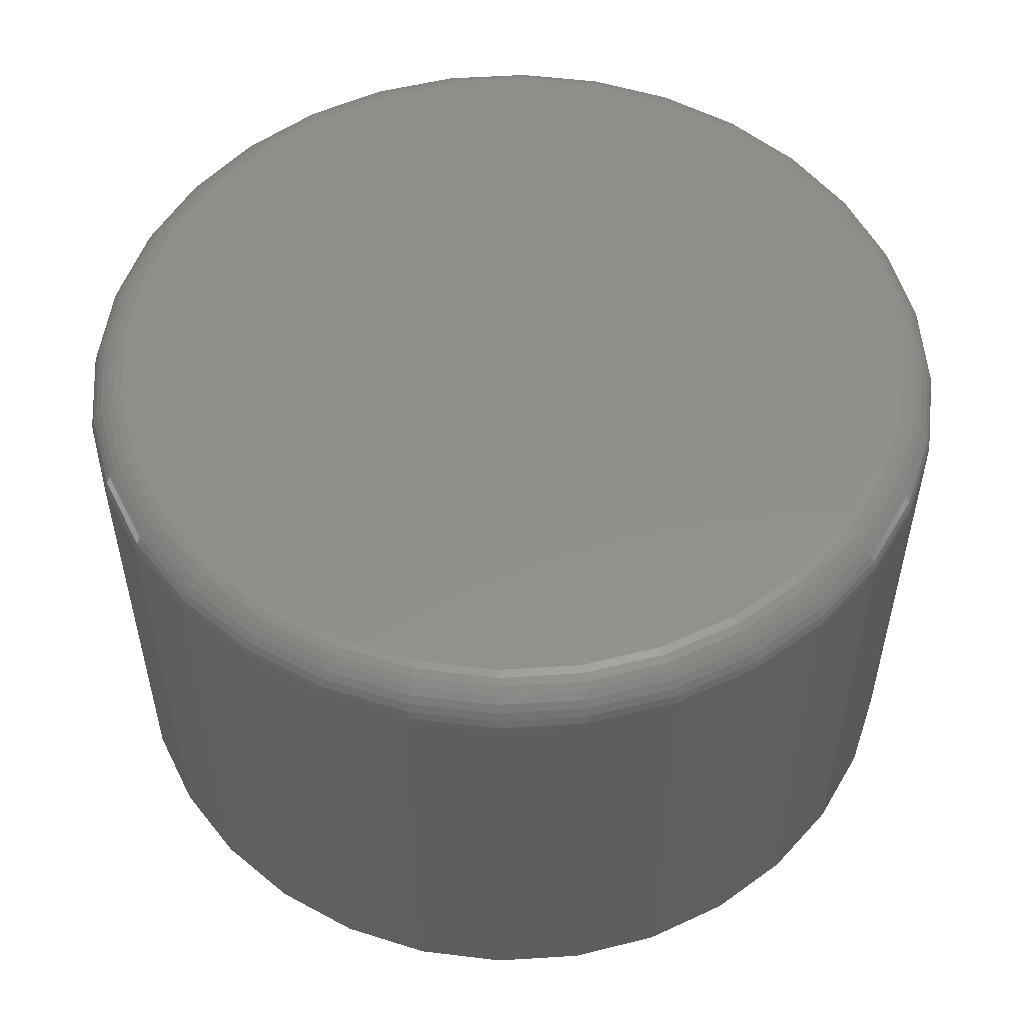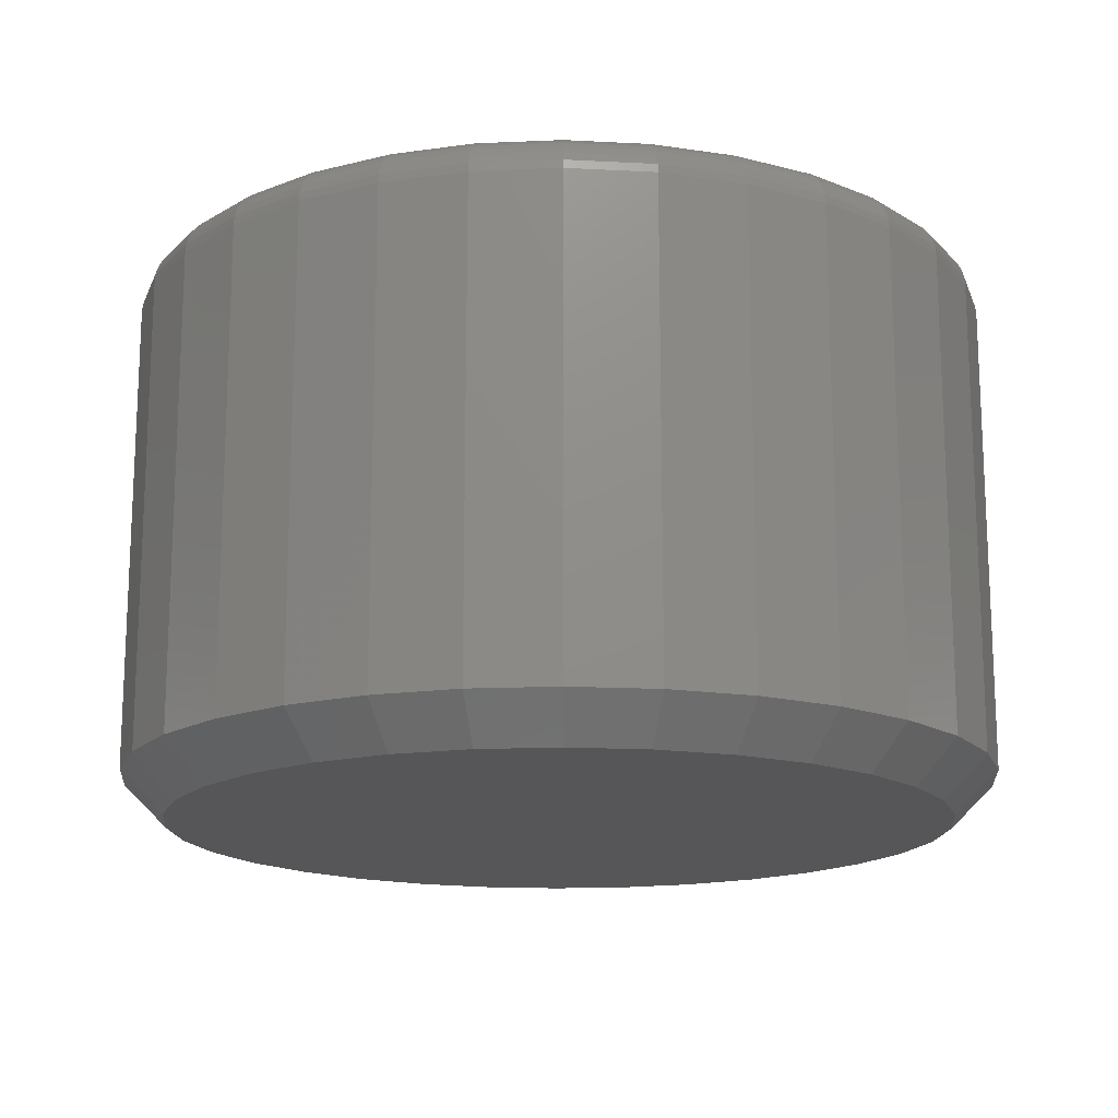
<metadata>
{"format":"stl","ext":"stl","renderer":"f3d","projection":"perspective","resolution":1024,"background":"white","views":[{"elev":53.2,"azim":-110.7,"up":"+Z"},{"elev":-16.1,"azim":-0.5,"up":"+Z"}]}
</metadata>
<code>
# stl→obj: 352 verts, 700 faces
v 0.08684 -8.946e-17 0.007812
v 0.08684 -8.946e-17 0.09375
v 0.08533 -0.0154 0.007812
v 0.08533 -0.0154 0.09375
v 0.08083 -0.03021 0.007812
v 0.08083 -0.03021 0.09375
v 0.07354 -0.04386 0.007812
v 0.07354 -0.04386 0.09375
v 0.06372 -0.05582 0.007812
v 0.06372 -0.05582 0.09375
v 0.05176 -0.06564 0.007812
v 0.05176 -0.06564 0.09375
v 0.03811 -0.07294 0.007812
v 0.03811 -0.07294 0.09375
v 0.0233 -0.07743 0.007812
v 0.0233 -0.07743 0.09375
v 0.007895 -0.07895 0.007812
v 0.007895 -0.07895 0.09375
v -0.007507 -0.07743 0.007812
v -0.007507 -0.07743 0.09375
v -0.02232 -0.07294 0.007812
v -0.02232 -0.07294 0.09375
v -0.03597 -0.06564 0.007812
v -0.03597 -0.06564 0.09375
v -0.04793 -0.05582 0.007812
v -0.04793 -0.05582 0.09375
v -0.05775 -0.04386 0.007812
v -0.05775 -0.04386 0.09375
v -0.06504 -0.03021 0.007812
v -0.06504 -0.03021 0.09375
v -0.06954 -0.0154 0.007812
v -0.06954 -0.0154 0.09375
v -0.07105 9.668e-18 0.007812
v -0.07105 9.668e-18 0.09375
v -0.06954 0.0154 0.007812
v -0.06954 0.0154 0.09375
v -0.06504 0.03021 0.007812
v -0.06504 0.03021 0.09375
v -0.05775 0.04386 0.007812
v -0.05775 0.04386 0.09375
v -0.04793 0.05582 0.007812
v -0.04793 0.05582 0.09375
v -0.03597 0.06564 0.007812
v -0.03597 0.06564 0.09375
v -0.02232 0.07294 0.007812
v -0.02232 0.07294 0.09375
v -0.007507 0.07743 0.007812
v -0.007507 0.07743 0.09375
v 0.007895 0.07895 0.007812
v 0.007895 0.07895 0.09375
v 0.0233 0.07743 0.007812
v 0.0233 0.07743 0.09375
v 0.03811 0.07294 0.007812
v 0.03811 0.07294 0.09375
v 0.05176 0.06564 0.007812
v 0.05176 0.06564 0.09375
v 0.06372 0.05582 0.007812
v 0.06372 0.05582 0.09375
v 0.07354 0.04386 0.007812
v 0.07354 0.04386 0.09375
v 0.08083 0.03021 0.007812
v 0.08083 0.03021 0.09375
v 0.08533 0.0154 0.007812
v 0.08533 0.0154 0.09375
v -0.005983 0.06977 0.1016
v 0.02177 0.06977 0.1016
v 0.007895 0.07113 0.1016
v -0.01933 0.06572 0.1016
v 0.03512 0.06572 0.1016
v -0.03163 0.05915 0.1016
v 0.04742 0.05915 0.1016
v -0.04241 0.0503 0.1016
v 0.05819 0.0503 0.1016
v -0.05125 0.03952 0.1016
v 0.06704 0.03952 0.1016
v 0.06704 -0.03952 0.1016
v -0.04241 -0.0503 0.1016
v 0.05819 -0.0503 0.1016
v -0.03163 -0.05915 0.1016
v 0.04742 -0.05915 0.1016
v -0.01933 -0.06572 0.1016
v 0.03512 -0.06572 0.1016
v -0.005983 -0.06977 0.1016
v 0.02177 -0.06977 0.1016
v 0.007895 -0.07113 0.1016
v 0.07361 0.02722 0.1016
v -0.05783 0.02722 0.1016
v 0.07766 0.01388 0.1016
v -0.06187 0.01388 0.1016
v 0.07903 -7.029e-17 0.1016
v -0.06324 5.061e-17 0.1016
v 0.07766 -0.01388 0.1016
v -0.06187 -0.01388 0.1016
v 0.07361 -0.02722 0.1016
v -0.05783 -0.02722 0.1016
v -0.05125 -0.03952 0.1016
v -0.06476 4.163e-17 0.1014
v -0.06337 0.01418 0.1014
v -0.06623 4.163e-17 0.101
v -0.06481 0.01446 0.101
v -0.06758 4.163e-17 0.1002
v -0.06613 0.01472 0.1002
v -0.06876 4.163e-17 0.09927
v -0.06729 0.01496 0.09927
v -0.06974 3.469e-17 0.09809
v -0.06824 0.01515 0.09809
v -0.07046 3.469e-17 0.09674
v -0.06895 0.01529 0.09674
v -0.0709 4.163e-17 0.09527
v -0.06939 0.01537 0.09527
v 0.07916 0.01418 0.1014
v 0.08055 -1.18e-16 0.1014
v 0.0806 0.01446 0.101
v 0.08202 -1.11e-16 0.101
v 0.08192 0.01472 0.1002
v 0.08337 -1.11e-16 0.1002
v 0.08308 0.01496 0.09927
v 0.08455 -1.249e-16 0.09927
v 0.08403 0.01515 0.09809
v 0.08553 -1.18e-16 0.09809
v 0.08474 0.01529 0.09674
v 0.08625 -1.18e-16 0.09674
v 0.08518 0.01537 0.09527
v 0.08669 -1.249e-16 0.09527
v 0.07502 0.02781 0.1014
v 0.07638 0.02837 0.101
v 0.07762 0.02888 0.1002
v 0.07872 0.02934 0.09927
v 0.07962 0.02971 0.09809
v 0.08028 0.02998 0.09674
v 0.08069 0.03015 0.09527
v 0.06831 0.04037 0.1014
v 0.06953 0.04118 0.101
v 0.07065 0.04193 0.1002
v 0.07163 0.04259 0.09927
v 0.07244 0.04313 0.09809
v 0.07304 0.04353 0.09674
v 0.07341 0.04378 0.09527
v 0.05927 0.05138 0.1014
v 0.06031 0.05241 0.101
v 0.06126 0.05337 0.1002
v 0.0621 0.05421 0.09927
v 0.06279 0.05489 0.09809
v 0.0633 0.0554 0.09674
v 0.06361 0.05572 0.09527
v 0.04826 0.06041 0.1014
v 0.04908 0.06163 0.101
v 0.04983 0.06276 0.1002
v 0.05048 0.06374 0.09927
v 0.05102 0.06455 0.09809
v 0.05143 0.06515 0.09674
v 0.05167 0.06552 0.09527
v 0.0357 0.06713 0.1014
v 0.03626 0.06848 0.101
v 0.03678 0.06973 0.1002
v 0.03723 0.07082 0.09927
v 0.0376 0.07172 0.09809
v 0.03788 0.07239 0.09674
v 0.03805 0.0728 0.09527
v 0.02207 0.07126 0.1014
v 0.02236 0.0727 0.101
v 0.02262 0.07403 0.1002
v 0.02285 0.07519 0.09927
v 0.02304 0.07614 0.09809
v 0.02318 0.07685 0.09674
v 0.02327 0.07728 0.09527
v 0.007895 0.07266 0.1014
v 0.007895 0.07412 0.101
v 0.007895 0.07548 0.1002
v 0.007895 0.07666 0.09927
v 0.007895 0.07763 0.09809
v 0.007895 0.07835 0.09674
v 0.007895 0.0788 0.09527
v -0.00628 0.07126 0.1014
v -0.006566 0.0727 0.101
v -0.00683 0.07403 0.1002
v -0.007061 0.07519 0.09927
v -0.00725 0.07614 0.09809
v -0.007391 0.07685 0.09674
v -0.007478 0.07728 0.09527
v -0.01991 0.06713 0.1014
v -0.02047 0.06848 0.101
v -0.02099 0.06973 0.1002
v -0.02144 0.07082 0.09927
v -0.02181 0.07172 0.09809
v -0.02209 0.07239 0.09674
v -0.02226 0.0728 0.09527
v -0.03247 0.06041 0.1014
v -0.03329 0.06163 0.101
v -0.03404 0.06276 0.1002
v -0.03469 0.06374 0.09927
v -0.03523 0.06455 0.09809
v -0.03564 0.06515 0.09674
v -0.03588 0.06552 0.09527
v -0.04348 0.05138 0.1014
v -0.04452 0.05241 0.101
v -0.04547 0.05337 0.1002
v -0.04631 0.05421 0.09927
v -0.047 0.05489 0.09809
v -0.04751 0.0554 0.09674
v -0.04782 0.05572 0.09527
v -0.05252 0.04037 0.1014
v -0.05374 0.04118 0.101
v -0.05486 0.04193 0.1002
v -0.05585 0.04259 0.09927
v -0.05665 0.04313 0.09809
v -0.05725 0.04353 0.09674
v -0.05762 0.04378 0.09527
v -0.05923 0.02781 0.1014
v -0.06059 0.02837 0.101
v -0.06184 0.02888 0.1002
v -0.06293 0.02934 0.09927
v -0.06383 0.02971 0.09809
v -0.06449 0.02998 0.09674
v -0.0649 0.03015 0.09527
v 0.07916 -0.01418 0.1014
v 0.0806 -0.01446 0.101
v 0.08192 -0.01472 0.1002
v 0.08308 -0.01496 0.09927
v 0.08403 -0.01515 0.09809
v 0.08474 -0.01529 0.09674
v 0.08518 -0.01537 0.09527
v -0.06337 -0.01418 0.1014
v -0.06481 -0.01446 0.101
v -0.06613 -0.01472 0.1002
v -0.06729 -0.01496 0.09927
v -0.06824 -0.01515 0.09809
v -0.06895 -0.01529 0.09674
v -0.06939 -0.01537 0.09527
v -0.05923 -0.02781 0.1014
v -0.06059 -0.02837 0.101
v -0.06184 -0.02888 0.1002
v -0.06293 -0.02934 0.09927
v -0.06383 -0.02971 0.09809
v -0.06449 -0.02998 0.09674
v -0.0649 -0.03015 0.09527
v -0.05252 -0.04037 0.1014
v -0.05374 -0.04118 0.101
v -0.05486 -0.04193 0.1002
v -0.05585 -0.04259 0.09927
v -0.05665 -0.04313 0.09809
v -0.05725 -0.04353 0.09674
v -0.05762 -0.04378 0.09527
v -0.04348 -0.05138 0.1014
v -0.04452 -0.05241 0.101
v -0.04547 -0.05337 0.1002
v -0.04631 -0.05421 0.09927
v -0.047 -0.05489 0.09809
v -0.04751 -0.0554 0.09674
v -0.04782 -0.05572 0.09527
v -0.03247 -0.06041 0.1014
v -0.03329 -0.06163 0.101
v -0.03404 -0.06276 0.1002
v -0.03469 -0.06374 0.09927
v -0.03523 -0.06455 0.09809
v -0.03564 -0.06515 0.09674
v -0.03588 -0.06552 0.09527
v -0.01991 -0.06713 0.1014
v -0.02047 -0.06848 0.101
v -0.02099 -0.06973 0.1002
v -0.02144 -0.07082 0.09927
v -0.02181 -0.07172 0.09809
v -0.02209 -0.07239 0.09674
v -0.02226 -0.0728 0.09527
v -0.00628 -0.07126 0.1014
v -0.006566 -0.0727 0.101
v -0.00683 -0.07403 0.1002
v -0.007061 -0.07519 0.09927
v -0.00725 -0.07614 0.09809
v -0.007391 -0.07685 0.09674
v -0.007478 -0.07728 0.09527
v 0.007895 -0.07266 0.1014
v 0.007895 -0.07412 0.101
v 0.007895 -0.07548 0.1002
v 0.007895 -0.07666 0.09927
v 0.007895 -0.07763 0.09809
v 0.007895 -0.07835 0.09674
v 0.007895 -0.0788 0.09527
v 0.02207 -0.07126 0.1014
v 0.02236 -0.0727 0.101
v 0.02262 -0.07403 0.1002
v 0.02285 -0.07519 0.09927
v 0.02304 -0.07614 0.09809
v 0.02318 -0.07685 0.09674
v 0.02327 -0.07728 0.09527
v 0.0357 -0.06713 0.1014
v 0.03626 -0.06848 0.101
v 0.03678 -0.06973 0.1002
v 0.03723 -0.07082 0.09927
v 0.0376 -0.07172 0.09809
v 0.03788 -0.07239 0.09674
v 0.03805 -0.0728 0.09527
v 0.04826 -0.06041 0.1014
v 0.04908 -0.06163 0.101
v 0.04983 -0.06276 0.1002
v 0.05048 -0.06374 0.09927
v 0.05102 -0.06455 0.09809
v 0.05143 -0.06515 0.09674
v 0.05167 -0.06552 0.09527
v 0.05927 -0.05138 0.1014
v 0.06031 -0.05241 0.101
v 0.06126 -0.05337 0.1002
v 0.0621 -0.05421 0.09927
v 0.06279 -0.05489 0.09809
v 0.0633 -0.0554 0.09674
v 0.06361 -0.05572 0.09527
v 0.06831 -0.04037 0.1014
v 0.06953 -0.04118 0.101
v 0.07065 -0.04193 0.1002
v 0.07163 -0.04259 0.09927
v 0.07244 -0.04313 0.09809
v 0.07304 -0.04353 0.09674
v 0.07341 -0.04378 0.09527
v 0.07502 -0.02781 0.1014
v 0.07638 -0.02837 0.101
v 0.07762 -0.02888 0.1002
v 0.07872 -0.02934 0.09927
v 0.07962 -0.02971 0.09809
v 0.08028 -0.02998 0.09674
v 0.08069 -0.03015 0.09527
v 0.007895 0.07113 0
v 0.02177 0.06977 0
v -0.005983 0.06977 0
v -0.01933 0.06572 0
v 0.03512 0.06572 0
v -0.03163 0.05915 0
v 0.04742 0.05915 0
v -0.04241 0.0503 0
v 0.05819 0.0503 0
v -0.05125 0.03952 0
v 0.06704 0.03952 0
v 0.05819 -0.0503 0
v -0.04241 -0.0503 0
v 0.06704 -0.03952 0
v -0.03163 -0.05915 0
v 0.04742 -0.05915 0
v -0.01933 -0.06572 0
v 0.03512 -0.06572 0
v -0.005983 -0.06977 0
v 0.02177 -0.06977 0
v 0.007895 -0.07113 0
v -0.05125 -0.03952 0
v -0.05783 -0.02722 0
v 0.07361 -0.02722 0
v -0.06187 -0.01388 0
v 0.07766 -0.01388 0
v -0.06324 -1.257e-17 0
v 0.07903 -7.029e-17 0
v -0.06187 0.01388 0
v 0.07766 0.01388 0
v -0.05783 0.02722 0
v 0.07361 0.02722 0
f 1 2 3
f 3 2 4
f 3 4 5
f 5 4 6
f 5 6 7
f 7 6 8
f 7 8 9
f 9 8 10
f 9 10 11
f 11 10 12
f 11 12 13
f 13 12 14
f 13 14 15
f 15 14 16
f 15 16 17
f 17 16 18
f 17 18 19
f 19 18 20
f 19 20 21
f 21 20 22
f 21 22 23
f 23 22 24
f 23 24 25
f 25 24 26
f 25 26 27
f 27 26 28
f 27 28 29
f 29 28 30
f 29 30 31
f 31 30 32
f 31 32 33
f 33 32 34
f 33 34 35
f 35 34 36
f 35 36 37
f 37 36 38
f 37 38 39
f 39 38 40
f 39 40 41
f 41 40 42
f 41 42 43
f 43 42 44
f 43 44 45
f 45 44 46
f 45 46 47
f 47 46 48
f 47 48 49
f 49 48 50
f 49 50 51
f 51 50 52
f 51 52 53
f 53 52 54
f 53 54 55
f 55 54 56
f 55 56 57
f 57 56 58
f 57 58 59
f 59 58 60
f 59 60 61
f 61 60 62
f 61 62 63
f 63 62 64
f 63 64 1
f 1 64 2
f 65 66 67
f 66 65 68
f 66 68 69
f 69 68 70
f 69 70 71
f 71 70 72
f 71 72 73
f 73 72 74
f 73 74 75
f 76 77 78
f 78 77 79
f 78 79 80
f 80 79 81
f 80 81 82
f 82 81 83
f 82 83 84
f 84 83 85
f 75 74 86
f 86 74 87
f 86 87 88
f 88 87 89
f 88 89 90
f 90 89 91
f 90 91 92
f 92 91 93
f 92 93 94
f 94 93 95
f 94 95 76
f 76 95 96
f 76 96 77
f 91 89 97
f 97 89 98
f 97 98 99
f 99 98 100
f 99 100 101
f 101 100 102
f 101 102 103
f 103 102 104
f 103 104 105
f 105 104 106
f 105 106 107
f 107 106 108
f 107 108 109
f 109 108 110
f 109 110 34
f 34 110 36
f 88 90 111
f 111 90 112
f 111 112 113
f 113 112 114
f 113 114 115
f 115 114 116
f 115 116 117
f 117 116 118
f 117 118 119
f 119 118 120
f 119 120 121
f 121 120 122
f 121 122 123
f 123 122 124
f 123 124 64
f 64 124 2
f 86 88 125
f 125 88 111
f 125 111 126
f 126 111 113
f 126 113 127
f 127 113 115
f 127 115 128
f 128 115 117
f 128 117 129
f 129 117 119
f 129 119 130
f 130 119 121
f 130 121 131
f 131 121 123
f 131 123 62
f 62 123 64
f 75 86 132
f 132 86 125
f 132 125 133
f 133 125 126
f 133 126 134
f 134 126 127
f 134 127 135
f 135 127 128
f 135 128 136
f 136 128 129
f 136 129 137
f 137 129 130
f 137 130 138
f 138 130 131
f 138 131 60
f 60 131 62
f 73 75 139
f 139 75 132
f 139 132 140
f 140 132 133
f 140 133 141
f 141 133 134
f 141 134 142
f 142 134 135
f 142 135 143
f 143 135 136
f 143 136 144
f 144 136 137
f 144 137 145
f 145 137 138
f 145 138 58
f 58 138 60
f 71 73 146
f 146 73 139
f 146 139 147
f 147 139 140
f 147 140 148
f 148 140 141
f 148 141 149
f 149 141 142
f 149 142 150
f 150 142 143
f 150 143 151
f 151 143 144
f 151 144 152
f 152 144 145
f 152 145 56
f 56 145 58
f 69 71 153
f 153 71 146
f 153 146 154
f 154 146 147
f 154 147 155
f 155 147 148
f 155 148 156
f 156 148 149
f 156 149 157
f 157 149 150
f 157 150 158
f 158 150 151
f 158 151 159
f 159 151 152
f 159 152 54
f 54 152 56
f 66 69 160
f 160 69 153
f 160 153 161
f 161 153 154
f 161 154 162
f 162 154 155
f 162 155 163
f 163 155 156
f 163 156 164
f 164 156 157
f 164 157 165
f 165 157 158
f 165 158 166
f 166 158 159
f 166 159 52
f 52 159 54
f 67 66 167
f 167 66 160
f 167 160 168
f 168 160 161
f 168 161 169
f 169 161 162
f 169 162 170
f 170 162 163
f 170 163 171
f 171 163 164
f 171 164 172
f 172 164 165
f 172 165 173
f 173 165 166
f 173 166 50
f 50 166 52
f 65 67 174
f 174 67 167
f 174 167 175
f 175 167 168
f 175 168 176
f 176 168 169
f 176 169 177
f 177 169 170
f 177 170 178
f 178 170 171
f 178 171 179
f 179 171 172
f 179 172 180
f 180 172 173
f 180 173 48
f 48 173 50
f 68 65 181
f 181 65 174
f 181 174 182
f 182 174 175
f 182 175 183
f 183 175 176
f 183 176 184
f 184 176 177
f 184 177 185
f 185 177 178
f 185 178 186
f 186 178 179
f 186 179 187
f 187 179 180
f 187 180 46
f 46 180 48
f 70 68 188
f 188 68 181
f 188 181 189
f 189 181 182
f 189 182 190
f 190 182 183
f 190 183 191
f 191 183 184
f 191 184 192
f 192 184 185
f 192 185 193
f 193 185 186
f 193 186 194
f 194 186 187
f 194 187 44
f 44 187 46
f 72 70 195
f 195 70 188
f 195 188 196
f 196 188 189
f 196 189 197
f 197 189 190
f 197 190 198
f 198 190 191
f 198 191 199
f 199 191 192
f 199 192 200
f 200 192 193
f 200 193 201
f 201 193 194
f 201 194 42
f 42 194 44
f 74 72 202
f 202 72 195
f 202 195 203
f 203 195 196
f 203 196 204
f 204 196 197
f 204 197 205
f 205 197 198
f 205 198 206
f 206 198 199
f 206 199 207
f 207 199 200
f 207 200 208
f 208 200 201
f 208 201 40
f 40 201 42
f 87 74 209
f 209 74 202
f 209 202 210
f 210 202 203
f 210 203 211
f 211 203 204
f 211 204 212
f 212 204 205
f 212 205 213
f 213 205 206
f 213 206 214
f 214 206 207
f 214 207 215
f 215 207 208
f 215 208 38
f 38 208 40
f 89 87 98
f 98 87 209
f 98 209 100
f 100 209 210
f 100 210 102
f 102 210 211
f 102 211 104
f 104 211 212
f 104 212 106
f 106 212 213
f 106 213 108
f 108 213 214
f 108 214 110
f 110 214 215
f 110 215 36
f 36 215 38
f 90 92 112
f 112 92 216
f 112 216 114
f 114 216 217
f 114 217 116
f 116 217 218
f 116 218 118
f 118 218 219
f 118 219 120
f 120 219 220
f 120 220 122
f 122 220 221
f 122 221 124
f 124 221 222
f 124 222 2
f 2 222 4
f 93 91 223
f 223 91 97
f 223 97 224
f 224 97 99
f 224 99 225
f 225 99 101
f 225 101 226
f 226 101 103
f 226 103 227
f 227 103 105
f 227 105 228
f 228 105 107
f 228 107 229
f 229 107 109
f 229 109 32
f 32 109 34
f 95 93 230
f 230 93 223
f 230 223 231
f 231 223 224
f 231 224 232
f 232 224 225
f 232 225 233
f 233 225 226
f 233 226 234
f 234 226 227
f 234 227 235
f 235 227 228
f 235 228 236
f 236 228 229
f 236 229 30
f 30 229 32
f 96 95 237
f 237 95 230
f 237 230 238
f 238 230 231
f 238 231 239
f 239 231 232
f 239 232 240
f 240 232 233
f 240 233 241
f 241 233 234
f 241 234 242
f 242 234 235
f 242 235 243
f 243 235 236
f 243 236 28
f 28 236 30
f 77 96 244
f 244 96 237
f 244 237 245
f 245 237 238
f 245 238 246
f 246 238 239
f 246 239 247
f 247 239 240
f 247 240 248
f 248 240 241
f 248 241 249
f 249 241 242
f 249 242 250
f 250 242 243
f 250 243 26
f 26 243 28
f 79 77 251
f 251 77 244
f 251 244 252
f 252 244 245
f 252 245 253
f 253 245 246
f 253 246 254
f 254 246 247
f 254 247 255
f 255 247 248
f 255 248 256
f 256 248 249
f 256 249 257
f 257 249 250
f 257 250 24
f 24 250 26
f 81 79 258
f 258 79 251
f 258 251 259
f 259 251 252
f 259 252 260
f 260 252 253
f 260 253 261
f 261 253 254
f 261 254 262
f 262 254 255
f 262 255 263
f 263 255 256
f 263 256 264
f 264 256 257
f 264 257 22
f 22 257 24
f 83 81 265
f 265 81 258
f 265 258 266
f 266 258 259
f 266 259 267
f 267 259 260
f 267 260 268
f 268 260 261
f 268 261 269
f 269 261 262
f 269 262 270
f 270 262 263
f 270 263 271
f 271 263 264
f 271 264 20
f 20 264 22
f 85 83 272
f 272 83 265
f 272 265 273
f 273 265 266
f 273 266 274
f 274 266 267
f 274 267 275
f 275 267 268
f 275 268 276
f 276 268 269
f 276 269 277
f 277 269 270
f 277 270 278
f 278 270 271
f 278 271 18
f 18 271 20
f 84 85 279
f 279 85 272
f 279 272 280
f 280 272 273
f 280 273 281
f 281 273 274
f 281 274 282
f 282 274 275
f 282 275 283
f 283 275 276
f 283 276 284
f 284 276 277
f 284 277 285
f 285 277 278
f 285 278 16
f 16 278 18
f 82 84 286
f 286 84 279
f 286 279 287
f 287 279 280
f 287 280 288
f 288 280 281
f 288 281 289
f 289 281 282
f 289 282 290
f 290 282 283
f 290 283 291
f 291 283 284
f 291 284 292
f 292 284 285
f 292 285 14
f 14 285 16
f 80 82 293
f 293 82 286
f 293 286 294
f 294 286 287
f 294 287 295
f 295 287 288
f 295 288 296
f 296 288 289
f 296 289 297
f 297 289 290
f 297 290 298
f 298 290 291
f 298 291 299
f 299 291 292
f 299 292 12
f 12 292 14
f 78 80 300
f 300 80 293
f 300 293 301
f 301 293 294
f 301 294 302
f 302 294 295
f 302 295 303
f 303 295 296
f 303 296 304
f 304 296 297
f 304 297 305
f 305 297 298
f 305 298 306
f 306 298 299
f 306 299 10
f 10 299 12
f 76 78 307
f 307 78 300
f 307 300 308
f 308 300 301
f 308 301 309
f 309 301 302
f 309 302 310
f 310 302 303
f 310 303 311
f 311 303 304
f 311 304 312
f 312 304 305
f 312 305 313
f 313 305 306
f 313 306 8
f 8 306 10
f 94 76 314
f 314 76 307
f 314 307 315
f 315 307 308
f 315 308 316
f 316 308 309
f 316 309 317
f 317 309 310
f 317 310 318
f 318 310 311
f 318 311 319
f 319 311 312
f 319 312 320
f 320 312 313
f 320 313 6
f 6 313 8
f 92 94 216
f 216 94 314
f 216 314 217
f 217 314 315
f 217 315 218
f 218 315 316
f 218 316 219
f 219 316 317
f 219 317 220
f 220 317 318
f 220 318 221
f 221 318 319
f 221 319 222
f 222 319 320
f 222 320 4
f 4 320 6
f 321 322 323
f 324 323 322
f 325 324 322
f 326 324 325
f 327 326 325
f 328 326 327
f 329 328 327
f 330 328 329
f 331 330 329
f 332 333 334
f 335 333 332
f 336 335 332
f 337 335 336
f 338 337 336
f 339 337 338
f 340 339 338
f 341 339 340
f 333 342 334
f 334 342 343
f 334 343 344
f 344 343 345
f 344 345 346
f 346 345 347
f 346 347 348
f 348 347 349
f 348 349 350
f 350 349 351
f 350 351 352
f 352 351 330
f 352 330 331
f 347 31 33
f 347 345 31
f 1 346 348
f 1 3 346
f 343 29 31
f 343 31 345
f 342 25 27
f 27 29 342
f 342 29 343
f 337 21 23
f 337 23 335
f 23 333 335
f 339 17 19
f 19 21 339
f 339 21 337
f 338 13 15
f 338 15 340
f 15 341 340
f 336 9 11
f 11 13 336
f 336 13 338
f 344 5 7
f 344 7 334
f 7 332 334
f 3 5 346
f 346 5 344
f 25 342 333
f 333 23 25
f 17 339 341
f 341 15 17
f 9 336 332
f 332 7 9
f 348 63 1
f 348 350 63
f 33 349 347
f 33 35 349
f 352 61 63
f 352 63 350
f 331 57 59
f 59 61 331
f 331 61 352
f 325 53 55
f 325 55 327
f 55 329 327
f 322 49 51
f 51 53 322
f 322 53 325
f 324 45 47
f 324 47 323
f 47 321 323
f 326 41 43
f 43 45 326
f 326 45 324
f 351 37 39
f 351 39 330
f 39 328 330
f 35 37 349
f 349 37 351
f 57 331 329
f 329 55 57
f 49 322 321
f 321 47 49
f 41 326 328
f 328 39 41

</code>
